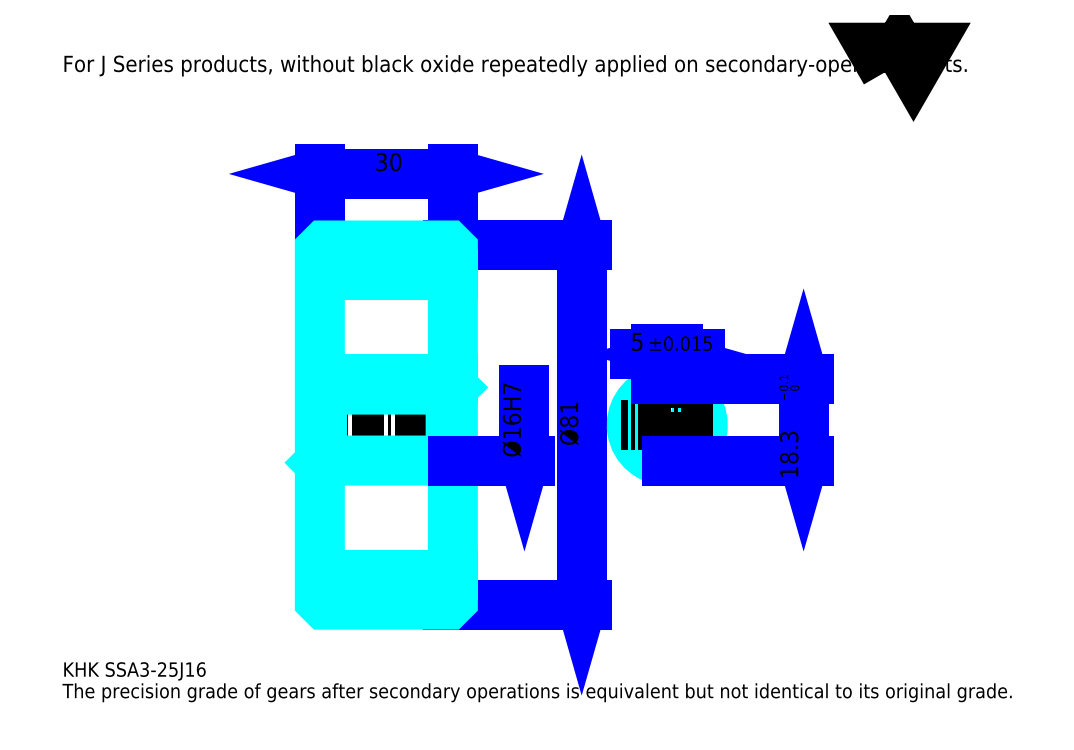
<metadata>
{"format":"dxf","ext":"dxf","renderer":"ezdxf+matplotlib","layout":"modelspace","background":"white","min_lineweight":24,"dpi":150}
</metadata>
<code>
0
SECTION
2
ENTITIES
0
TEXT
8
0
10
8.071
20
8.878
40
3.228
41
1
1
KHK SSA3-25J16
7
KANJI
50
0
51
0
0
TEXT
8
0
10
8.071
20
4.035
40
3.228
41
1
1
The precision grade of gears after secondary operations is equivalent but not identical to its original grade.
7
KANJI
50
0
51
0
0
TEXT
8
0
10
8.071
20
145.3
40
3.632
41
1
1
For J Series products, without black oxide repeatedly applied on secondary-operated parts.
7
KANJI
50
0
51
0
0
POLYLINE
8
0
66
     1
70
     2
0
VERTEX
8
0
10
193.7
20
145.3
0
VERTEX
8
0
10
190.5
20
150.7
0
VERTEX
8
0
10
203.1
20
150.7
0
VERTEX
8
0
10
200
20
145.3
0
VERTEX
8
0
10
196.8
20
150.7
0
VERTEX
8
0
10
193.7
20
145.3
0
SEQEND
0
LINE
8
0
10
125.2
20
106.1
11
125.2
21
25.13
0
POLYLINE
8
0
66
     1
70
     2
0
VERTEX
8
0
10
126
20
103.3
0
VERTEX
8
0
10
125.2
20
106.1
0
VERTEX
8
0
10
124.4
20
103.3
0
SEQEND
0
POLYLINE
8
0
66
     1
70
     2
0
VERTEX
8
0
10
124.4
20
27.95
0
VERTEX
8
0
10
125.2
20
25.13
0
VERTEX
8
0
10
126
20
27.95
0
SEQEND
0
LINE
8
0
10
96.11
20
106.1
11
126.4
21
106.1
0
LINE
8
0
10
96.11
20
25.13
11
126.4
21
25.13
0
TEXT
8
0
10
124.4
20
60.89
40
4.035
41
1
1
%%c81
7
KANJI
50
90
51
0
0
LINE
8
0
10
66.11
20
122.3
11
96.11
21
122.3
0
POLYLINE
8
0
66
     1
70
     2
0
VERTEX
8
0
10
68.93
20
123.1
0
VERTEX
8
0
10
66.11
20
122.3
0
VERTEX
8
0
10
68.93
20
121.5
0
SEQEND
0
POLYLINE
8
0
66
     1
70
     2
0
VERTEX
8
0
10
93.28
20
121.5
0
VERTEX
8
0
10
96.11
20
122.3
0
VERTEX
8
0
10
93.28
20
123.1
0
SEQEND
0
LINE
8
0
10
66.11
20
106.1
11
66.11
21
123.5
0
LINE
8
0
10
96.11
20
106.1
11
96.11
21
123.5
0
TEXT
8
0
10
78.48
20
122.9
40
4.035
41
1
1
30
7
KANJI
50
0
51
0
0
LINE
8
DASHDOT
10
63.68
20
103.1
11
98.53
21
103.1
0
LINE
8
DASHDOT
10
63.68
20
28.13
11
98.53
21
28.13
0
LINE
8
DASHDOT
10
63.68
20
65.63
11
98.53
21
65.63
0
LINE
8
0
10
95.11
20
25.13
11
96.11
21
25.13
0
LINE
8
0
10
95.11
20
106.1
11
96.11
21
106.1
0
LINE
8
0
10
96.11
20
105.1
11
96.11
21
106.1
0
LINE
8
0
10
66.11
20
105.1
11
66.11
21
106.1
0
LINE
8
0
10
66.11
20
99.38
11
96.11
21
99.38
0
LINE
8
0
10
66.11
20
31.88
11
96.11
21
31.88
0
LINE
8
0
10
96.11
20
74.13
11
95.61
21
73.63
0
LINE
8
0
10
96.11
20
57.13
11
95.61
21
57.63
0
LINE
8
0
10
66.11
20
57.13
11
66.61
21
57.63
0
POLYLINE
8
0
66
     1
70
     2
0
VERTEX
8
0
10
66.11
20
57.13
0
VERTEX
8
0
10
66.11
20
26.13
0
VERTEX
8
0
10
67.11
20
25.13
0
VERTEX
8
0
10
95.11
20
25.13
0
VERTEX
8
0
10
96.11
20
26.13
0
VERTEX
8
0
10
96.11
20
105.1
0
VERTEX
8
0
10
95.11
20
106.1
0
VERTEX
8
0
10
67.11
20
106.1
0
VERTEX
8
0
10
66.11
20
105.1
0
VERTEX
8
0
10
66.11
20
57.13
0
SEQEND
0
POLYLINE
8
0
66
     1
70
     2
0
VERTEX
8
0
10
66.11
20
74.13
0
VERTEX
8
0
10
66.61
20
73.63
0
VERTEX
8
0
10
66.61
20
57.63
0
VERTEX
8
0
10
95.61
20
57.63
0
VERTEX
8
0
10
95.61
20
73.63
0
VERTEX
8
0
10
66.61
20
73.63
0
SEQEND
0
ARC
8
0
10
144.5
20
65.63
40
8
50
108.2
51
71.79
0
POLYLINE
8
0
66
     1
70
     2
0
VERTEX
8
0
10
147
20
73.23
0
VERTEX
8
0
10
147
20
75.93
0
VERTEX
8
0
10
142
20
75.93
0
VERTEX
8
0
10
142
20
73.23
0
SEQEND
0
LINE
8
0
10
66.11
20
75.93
11
96.11
21
75.93
0
LINE
8
DASHDOT
10
144.5
20
78.35
11
144.5
21
55.21
0
LINE
8
DASHDOT
10
154.9
20
65.63
11
134
21
65.63
0
LINE
8
0
10
151.8
20
81.58
11
137.1
21
81.58
0
POLYLINE
8
0
66
     1
70
     2
0
VERTEX
8
0
10
139.1
20
80.77
0
VERTEX
8
0
10
142
20
81.58
0
VERTEX
8
0
10
139.1
20
82.39
0
SEQEND
0
POLYLINE
8
0
66
     1
70
     2
0
VERTEX
8
0
10
149.8
20
82.39
0
VERTEX
8
0
10
147
20
81.58
0
VERTEX
8
0
10
149.8
20
80.77
0
SEQEND
0
LINE
8
0
10
142
20
75.93
11
142
21
82.79
0
LINE
8
0
10
147
20
75.93
11
147
21
82.79
0
TEXT
8
0
10
136.1
20
82.39
40
4.035
41
1
1
5
7
KANJI
50
0
51
0
0
TEXT
8
0
10
140.1
20
82.39
40
3.228
41
1
1
%%p0.015
7
KANJI
50
0
51
0
0
LINE
8
0
10
175.2
20
75.93
11
175.2
21
57.63
0
POLYLINE
8
0
66
     1
70
     2
0
VERTEX
8
0
10
176
20
73.1
0
VERTEX
8
0
10
175.2
20
75.93
0
VERTEX
8
0
10
174.4
20
73.1
0
SEQEND
0
POLYLINE
8
0
66
     1
70
     2
0
VERTEX
8
0
10
174.4
20
60.45
0
VERTEX
8
0
10
175.2
20
57.63
0
VERTEX
8
0
10
176
20
60.45
0
SEQEND
0
LINE
8
0
10
147
20
75.93
11
176.4
21
75.93
0
LINE
8
0
10
144.5
20
57.63
11
176.4
21
57.63
0
TEXT
8
0
10
174
20
53.44
40
4.035
41
1
1
18.3
7
KANJI
50
90
51
0
0
TEXT
8
0
10
174.2
20
70.91
40
2.018
41
1
1

7
KANJI
50
90
51
0
0
TEXT
8
0
10
171.7
20
70.91
40
2.018
41
1
1
+
7
KANJI
50
90
51
0
0
TEXT
8
0
10
174.2
20
73.17
40
2.018
41
1
1
0
7
KANJI
50
90
51
0
0
TEXT
8
0
10
171.7
20
73.17
40
2.018
41
1
1
0.1
7
KANJI
50
90
51
0
0
LINE
8
0
10
112.2
20
73.63
11
112.2
21
57.63
0
POLYLINE
8
0
66
     1
70
     2
0
VERTEX
8
0
10
111.4
20
60.45
0
VERTEX
8
0
10
112.2
20
57.63
0
VERTEX
8
0
10
113.1
20
60.45
0
SEQEND
0
LINE
8
0
10
96.11
20
57.63
11
113.5
21
57.63
0
TEXT
8
0
10
111.4
20
58.26
40
4.035
41
1
1
%%c16H7
7
KANJI
50
90
51
0
0
ENDSEC
0
EOF

</code>
